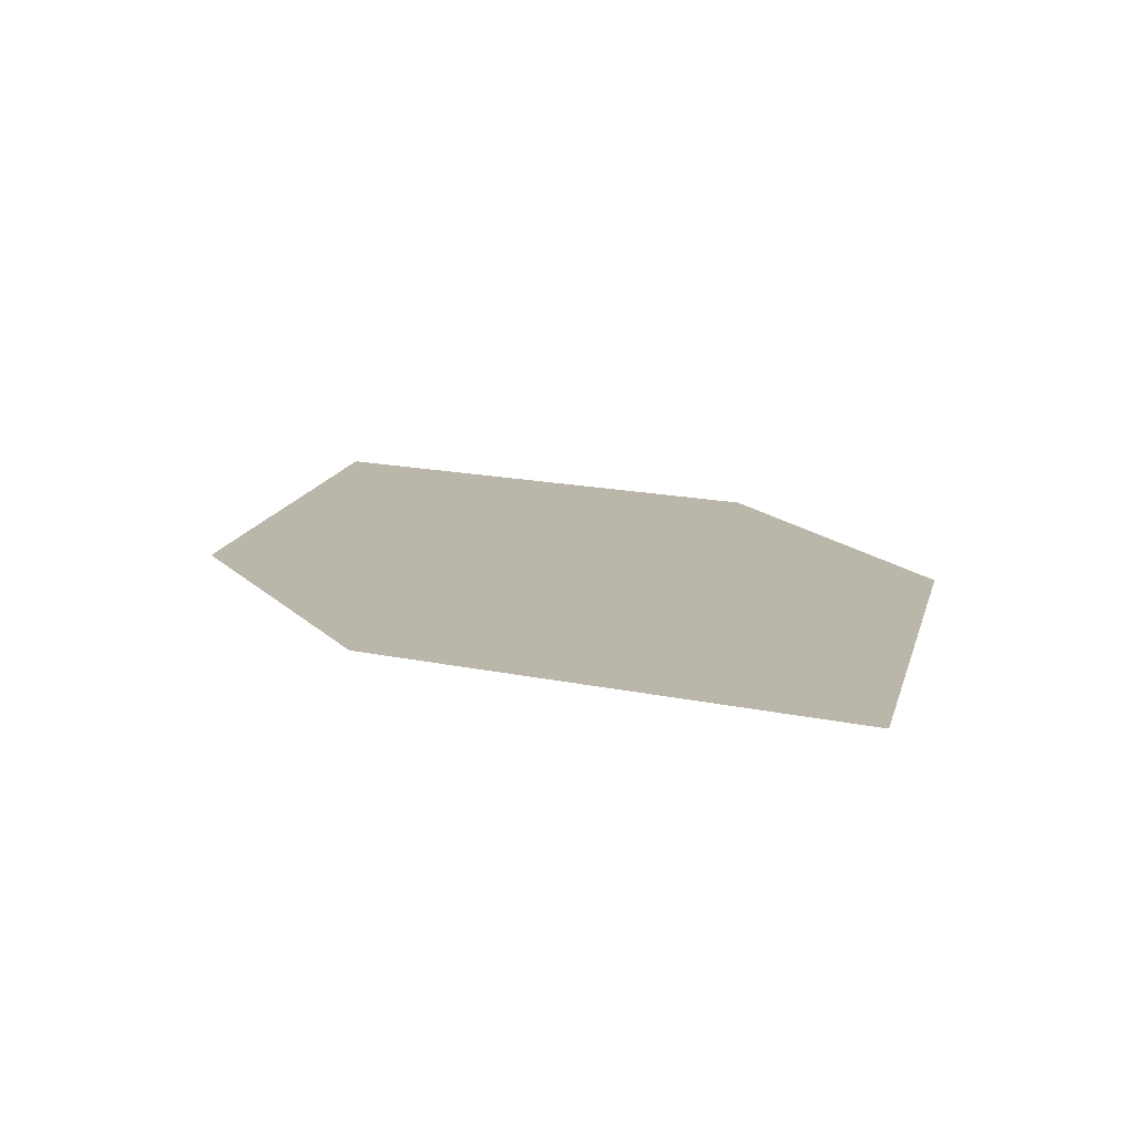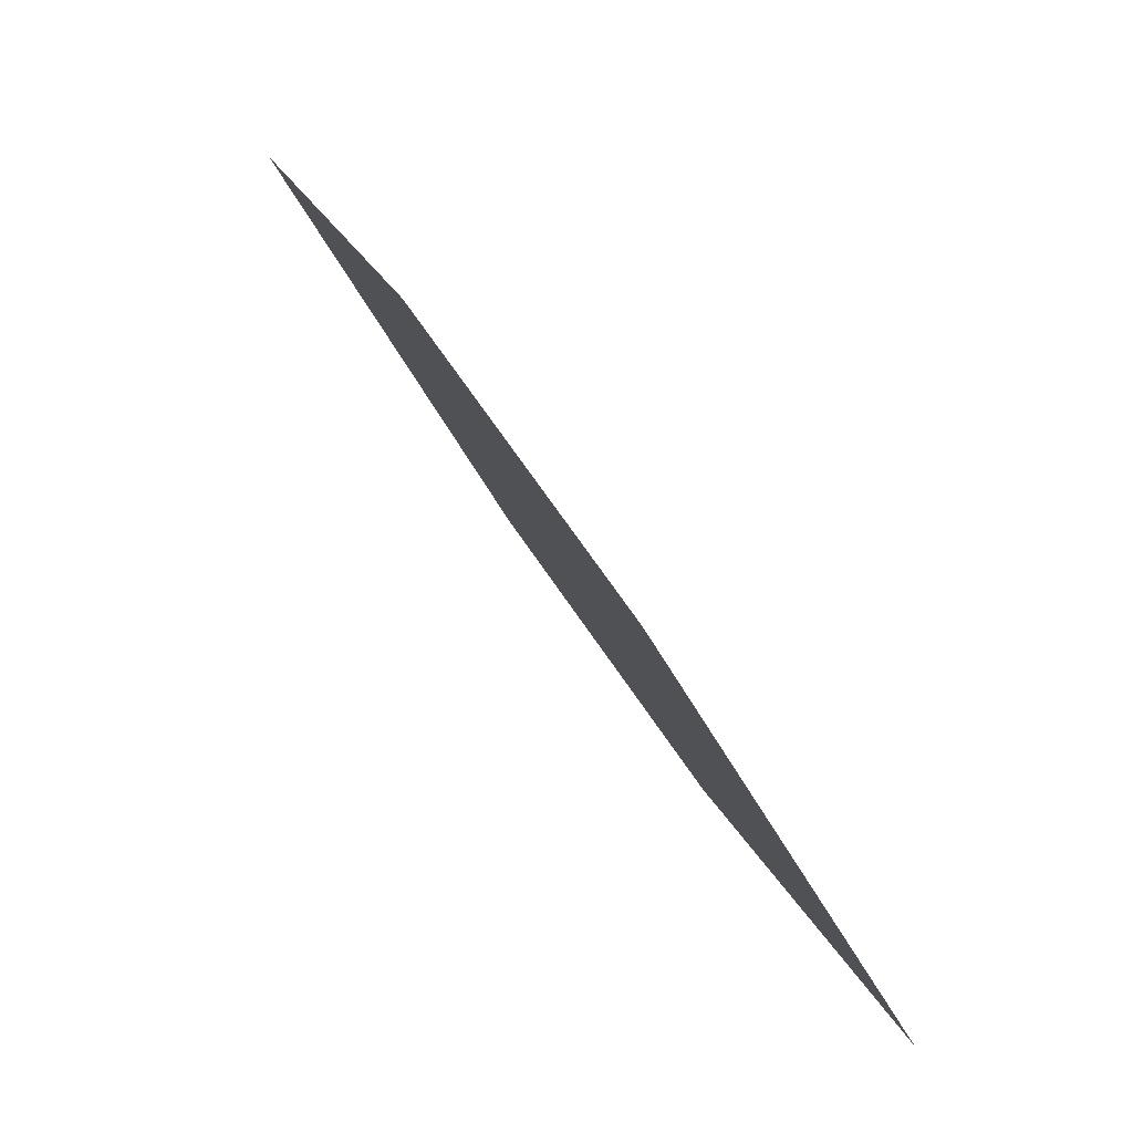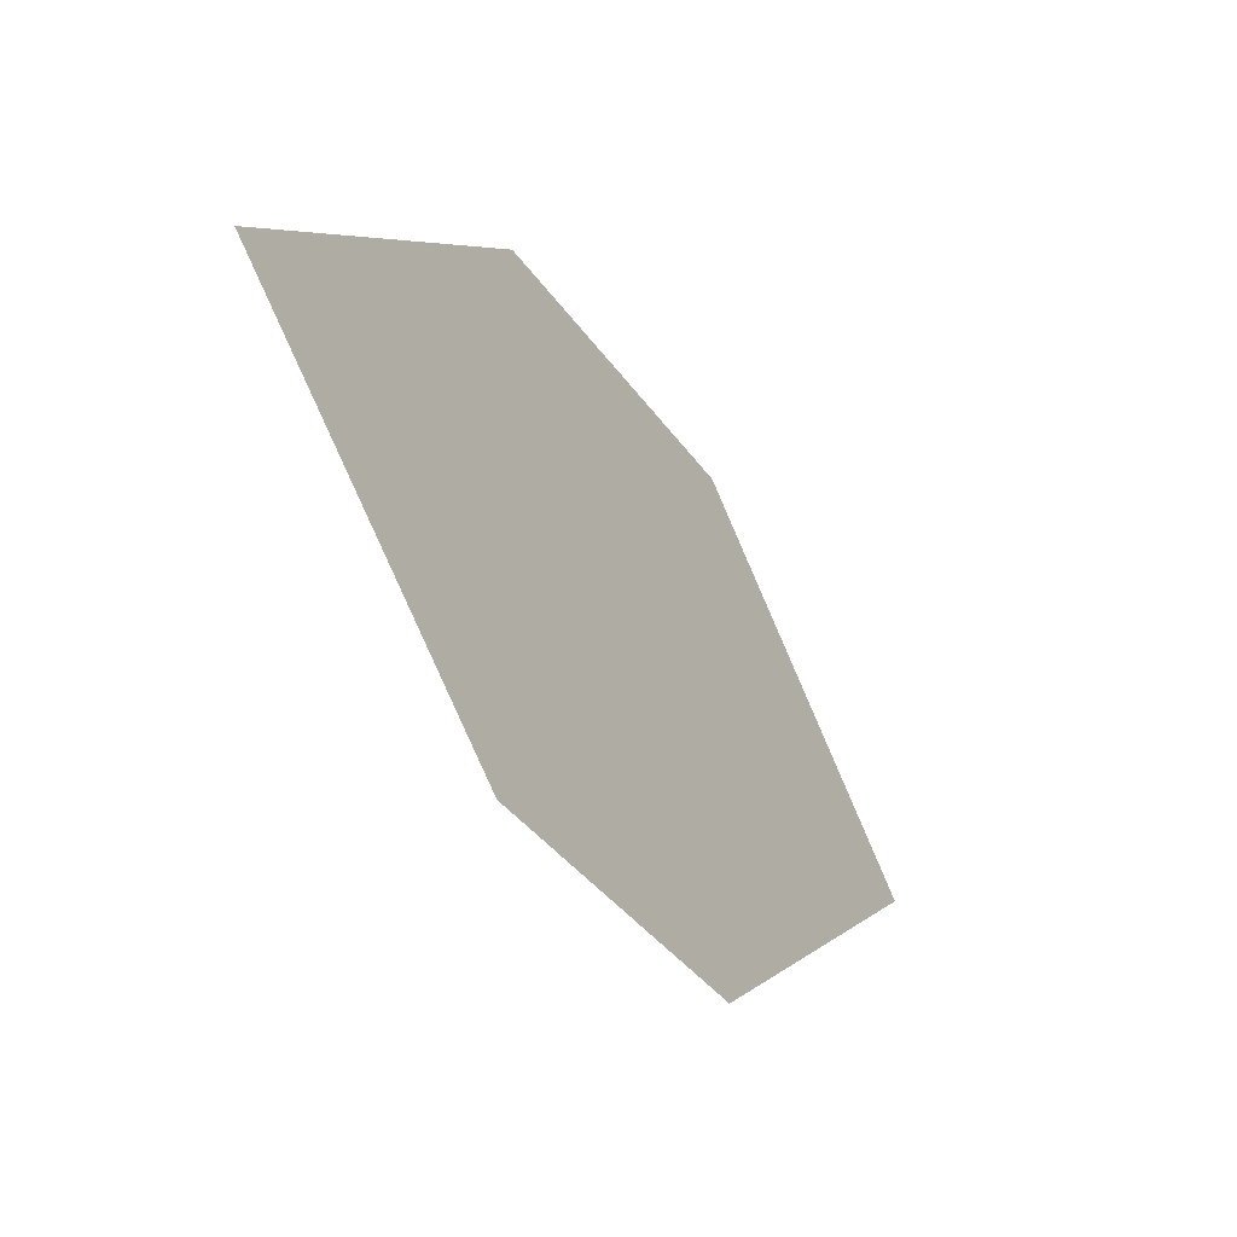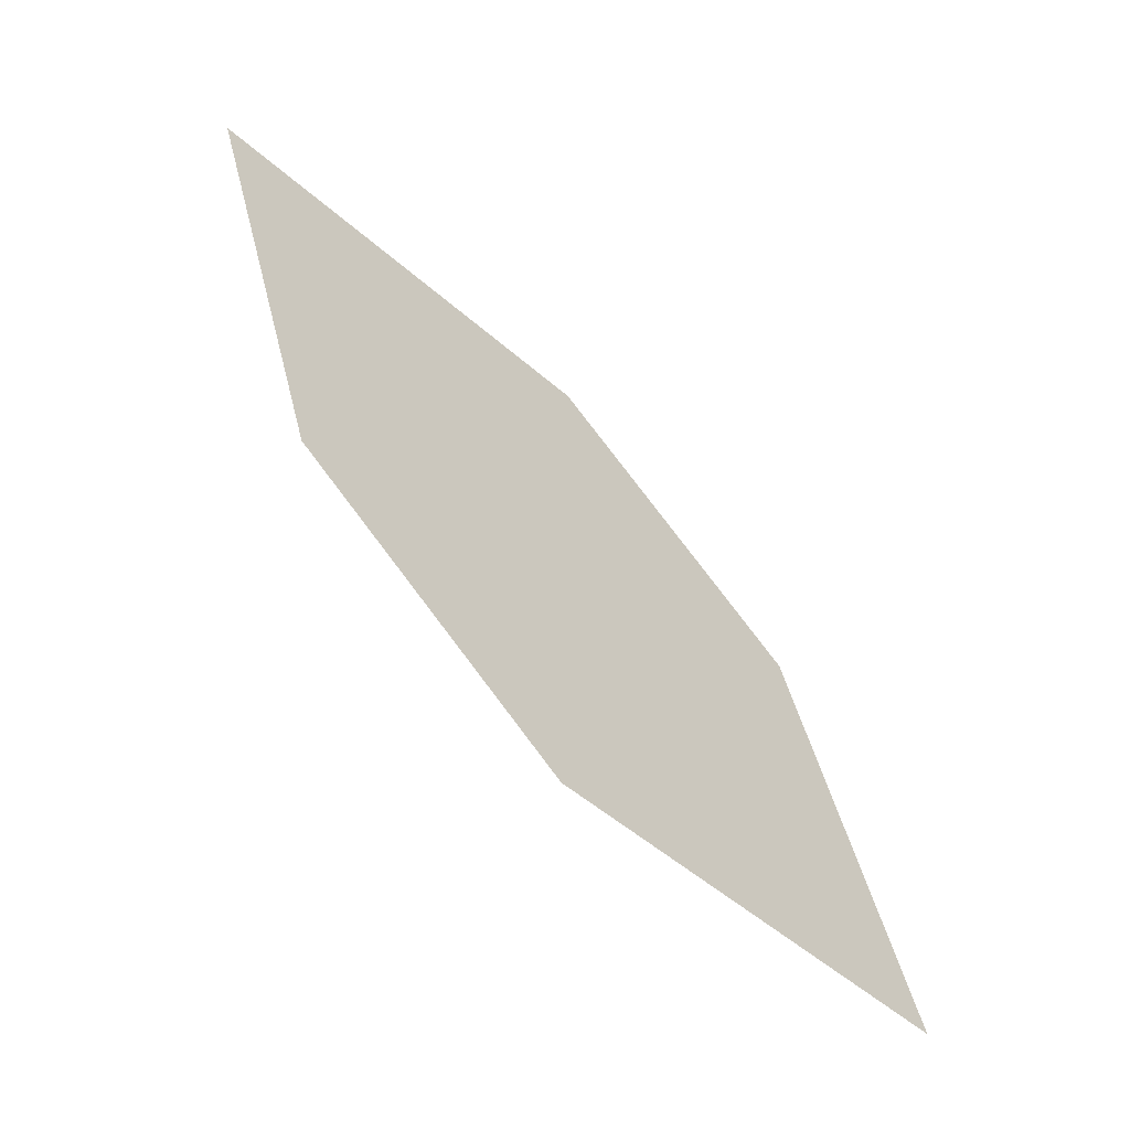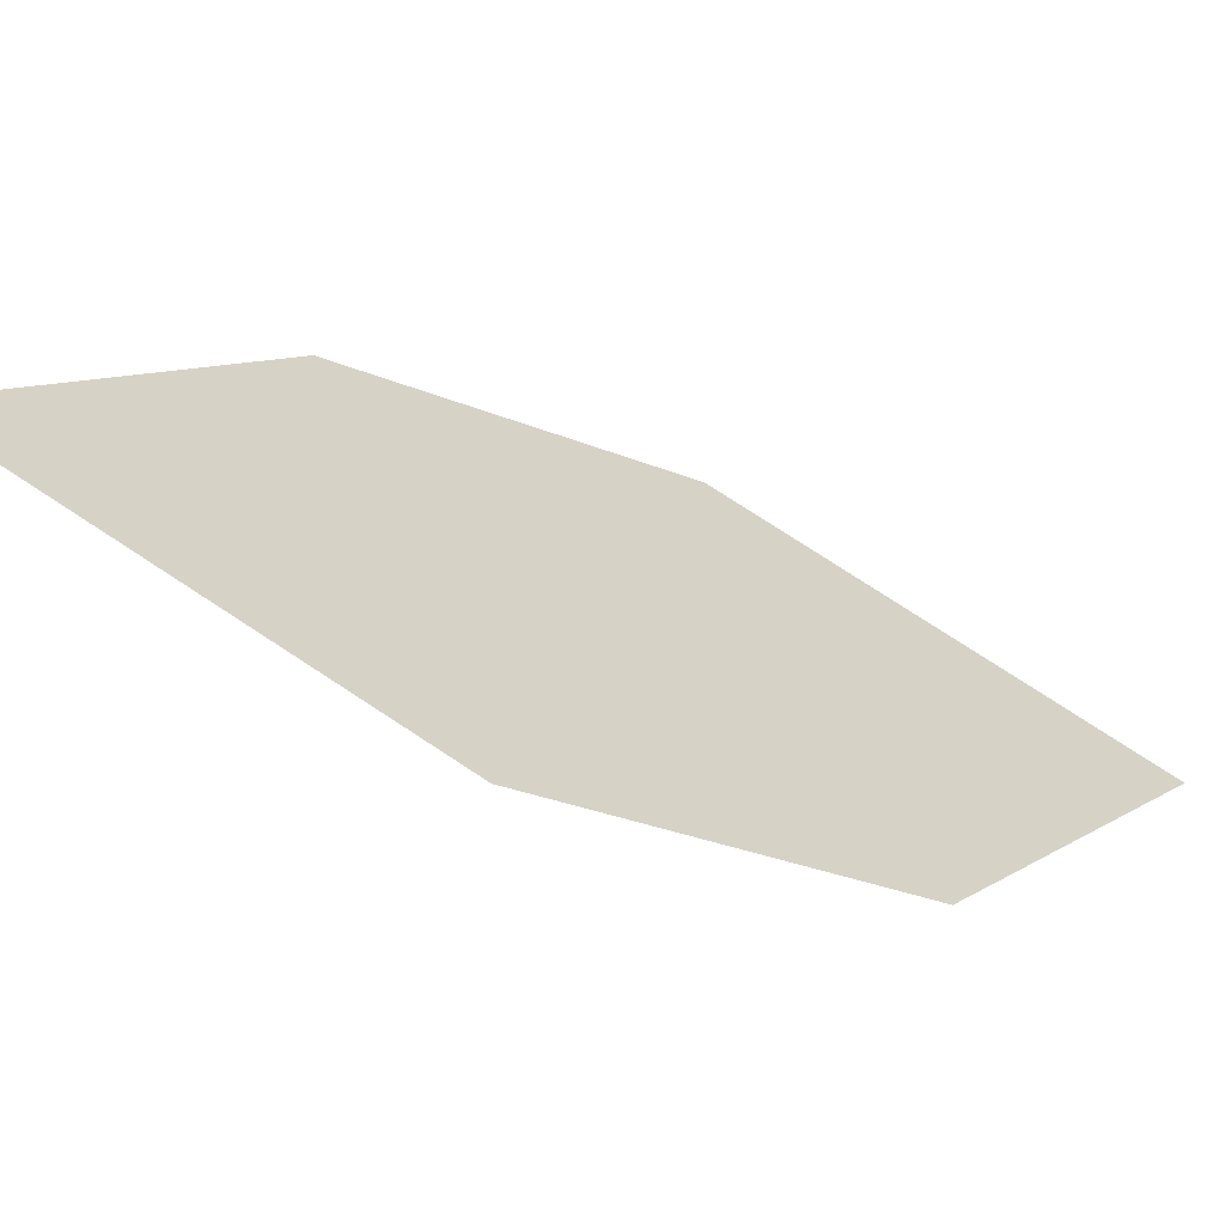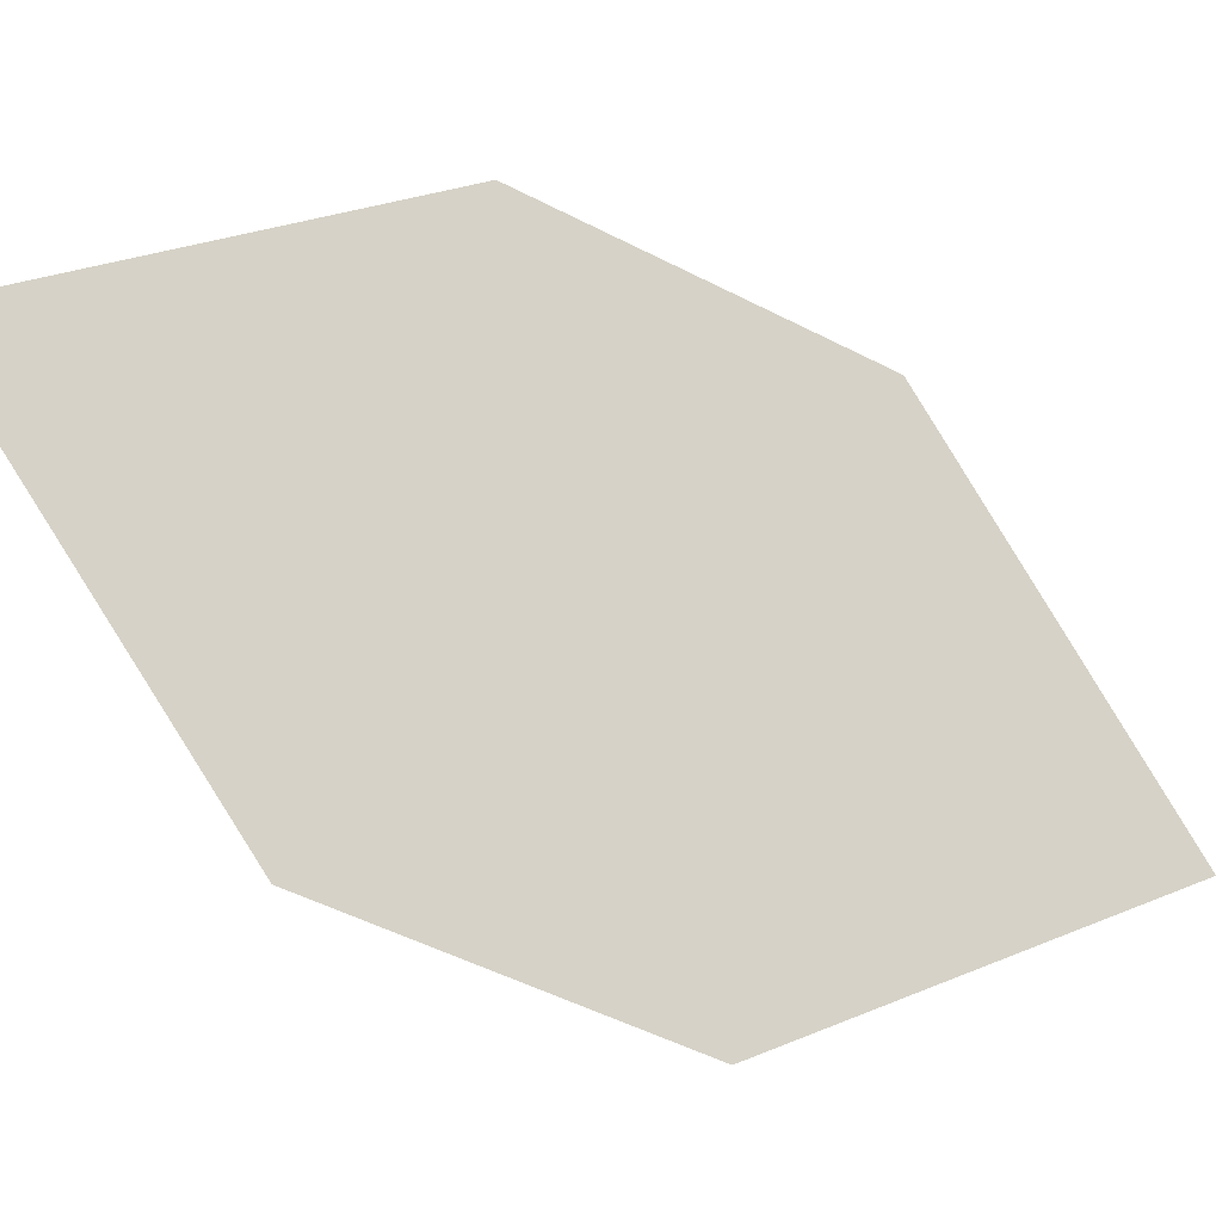
<metadata>
{"format":"obj","ext":"obj","renderer":"f3d","projection":"perspective","resolution":1024,"background":"white","views":[{"elev":76.0,"azim":48.9,"up":"+Y"},{"elev":-41.7,"azim":159.9,"up":"+Y"},{"elev":29.7,"azim":151.1,"up":"+Y"},{"elev":-17.2,"azim":176.5,"up":"+Y"},{"elev":-23.3,"azim":21.0,"up":"+Z"},{"elev":-57.7,"azim":-156.6,"up":"+Z"}]}
</metadata>
<code>
o leaves.032
v -0.1819 -0.1667 0.6434
v -0.1582 -0.1549 0.6263
v -0.1369 -0.1082 0.6396
v -0.1755 -0.1395 0.658
v -0.1605 -0.12 0.6567
v -0.1432 -0.1354 0.625
f 1 2 6 3
f 1 3 5 4

</code>
